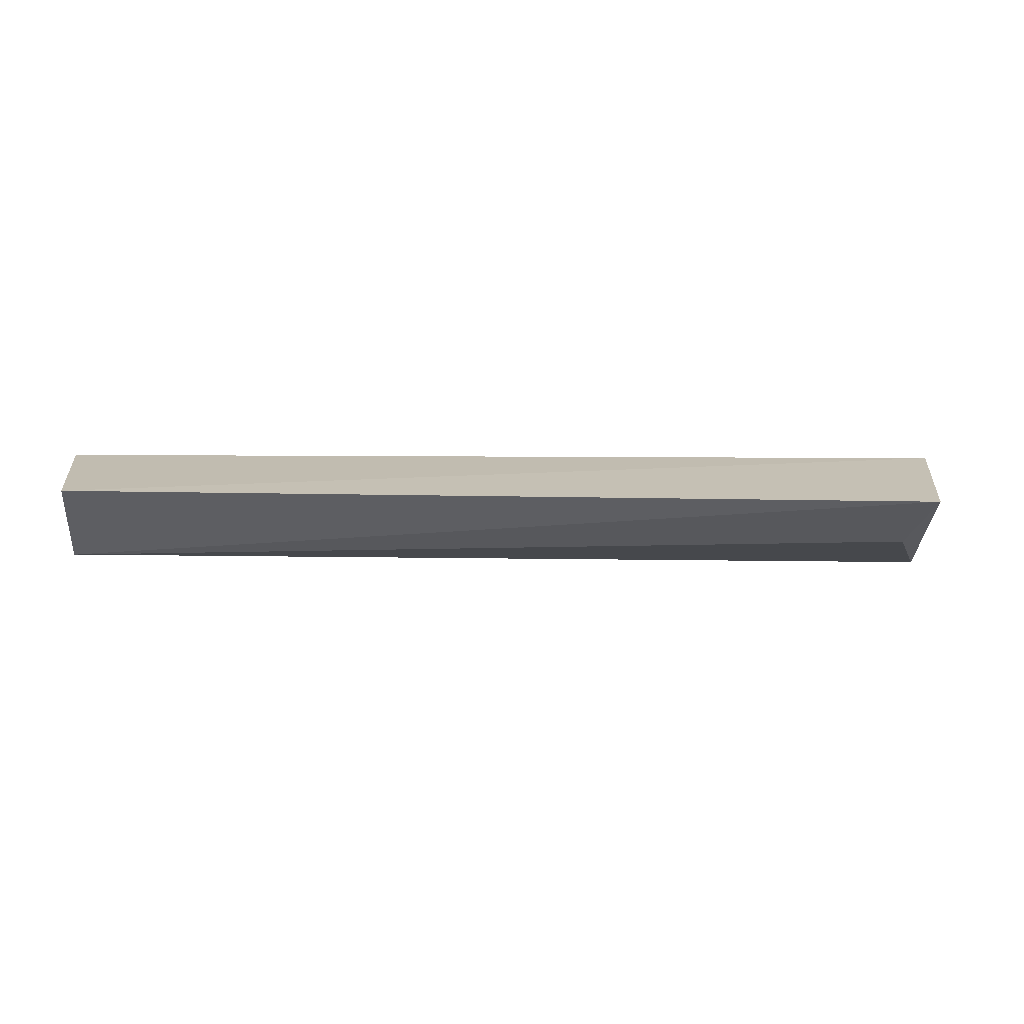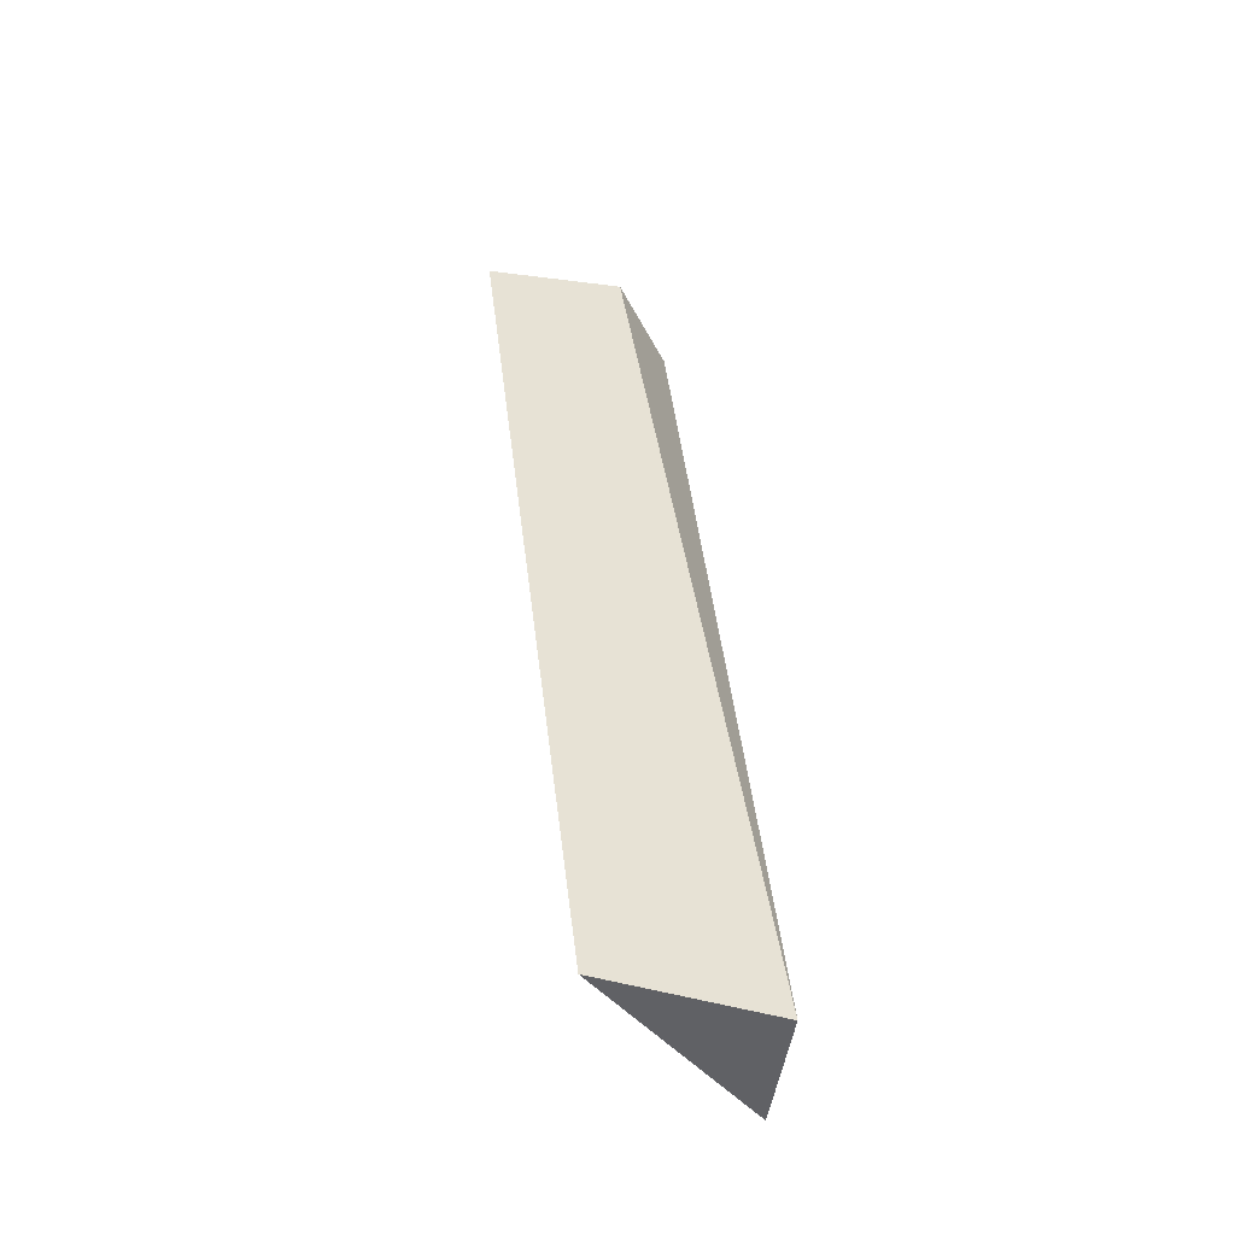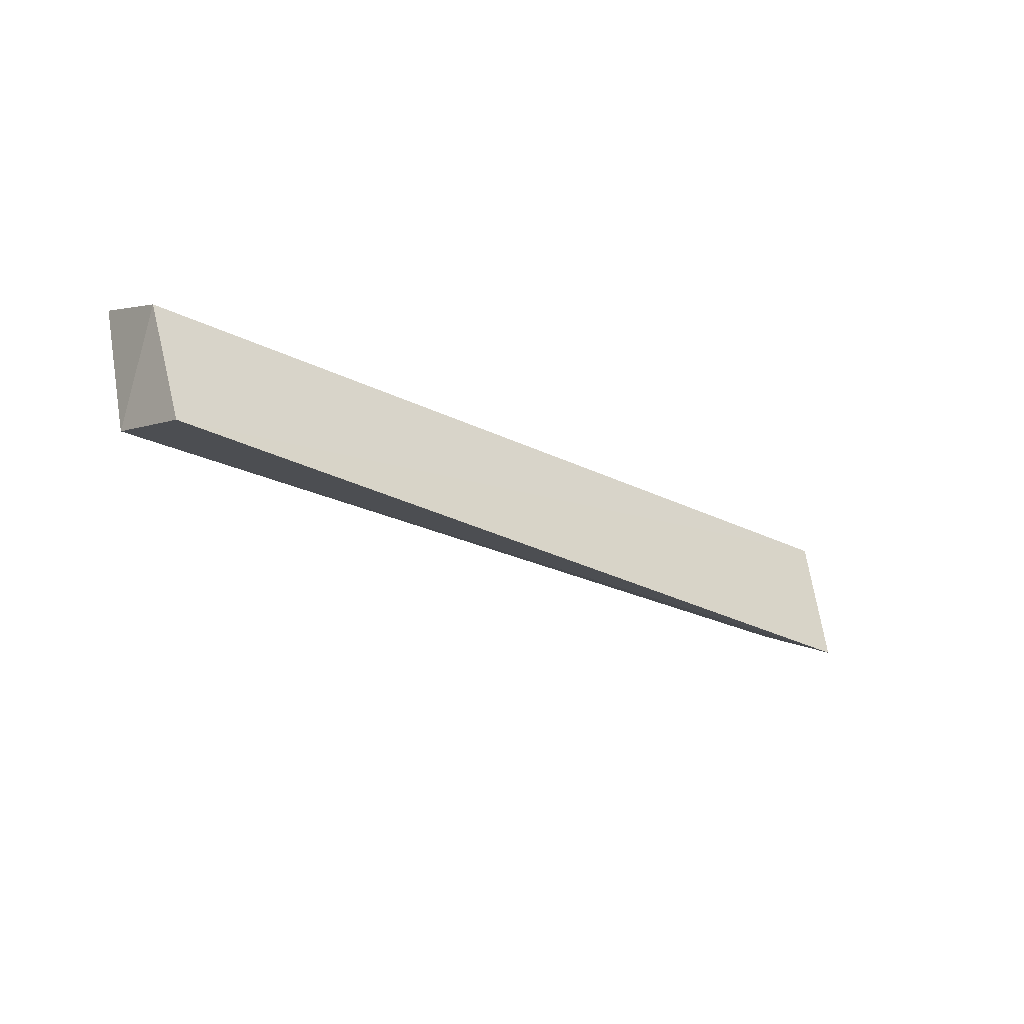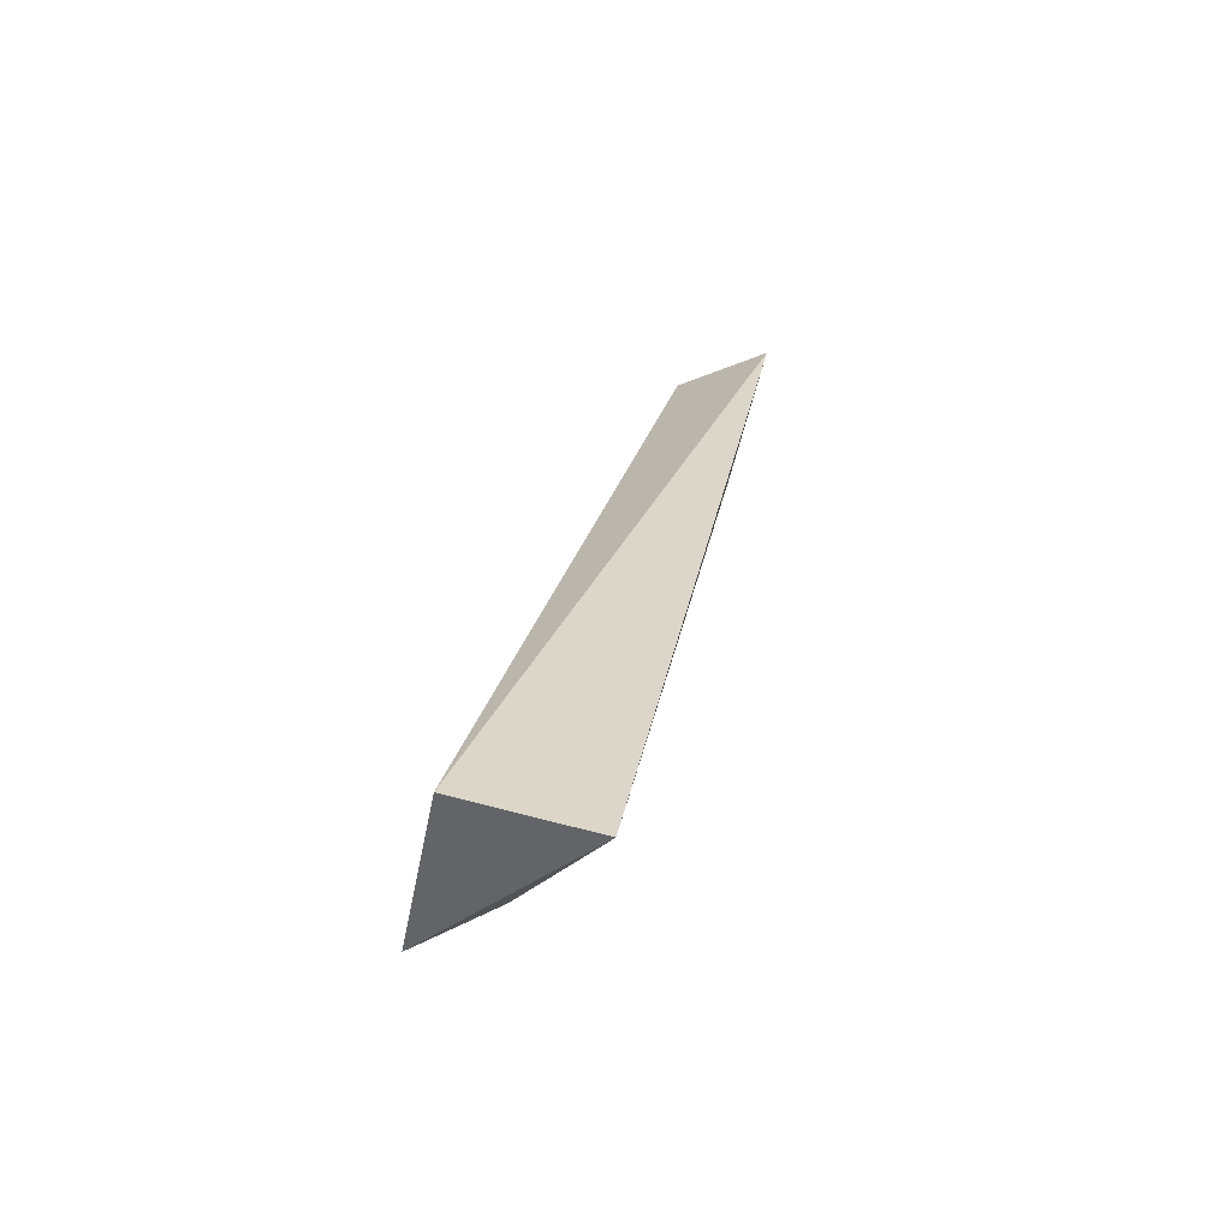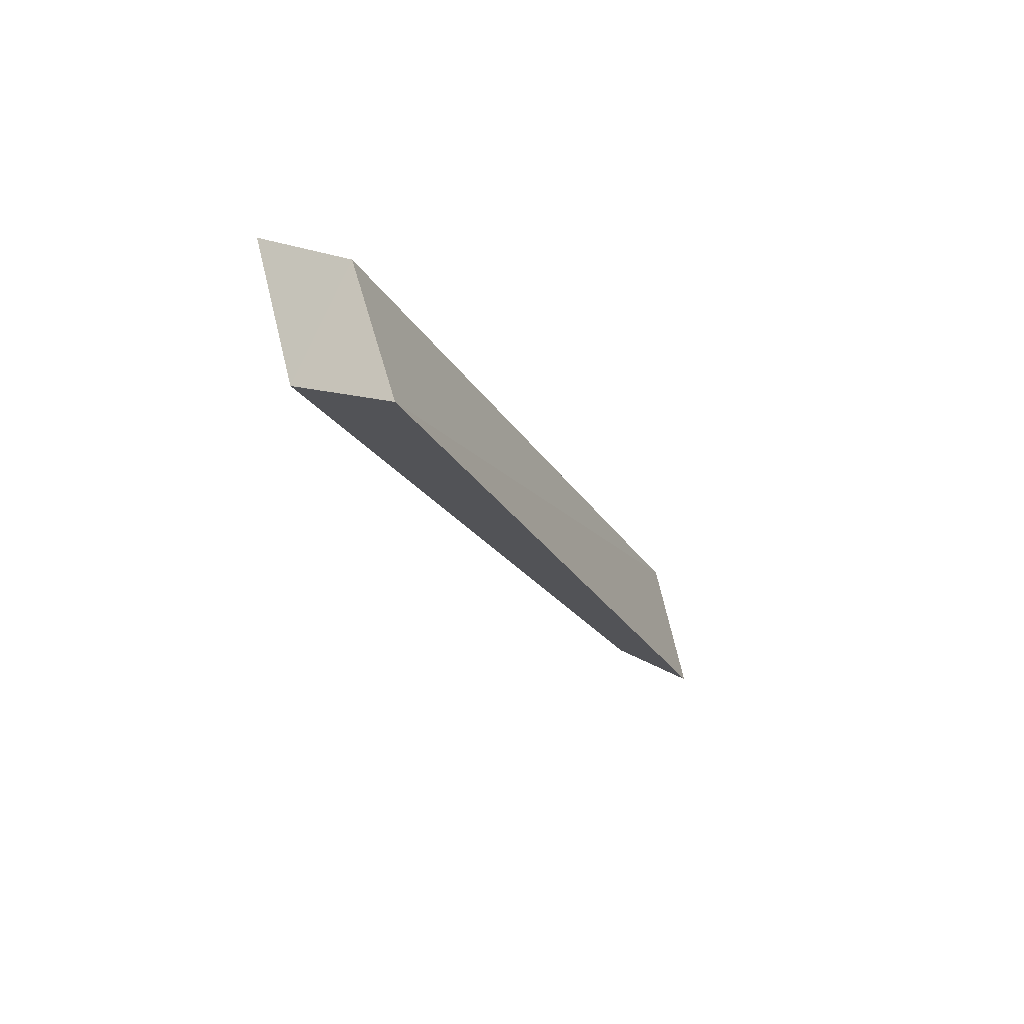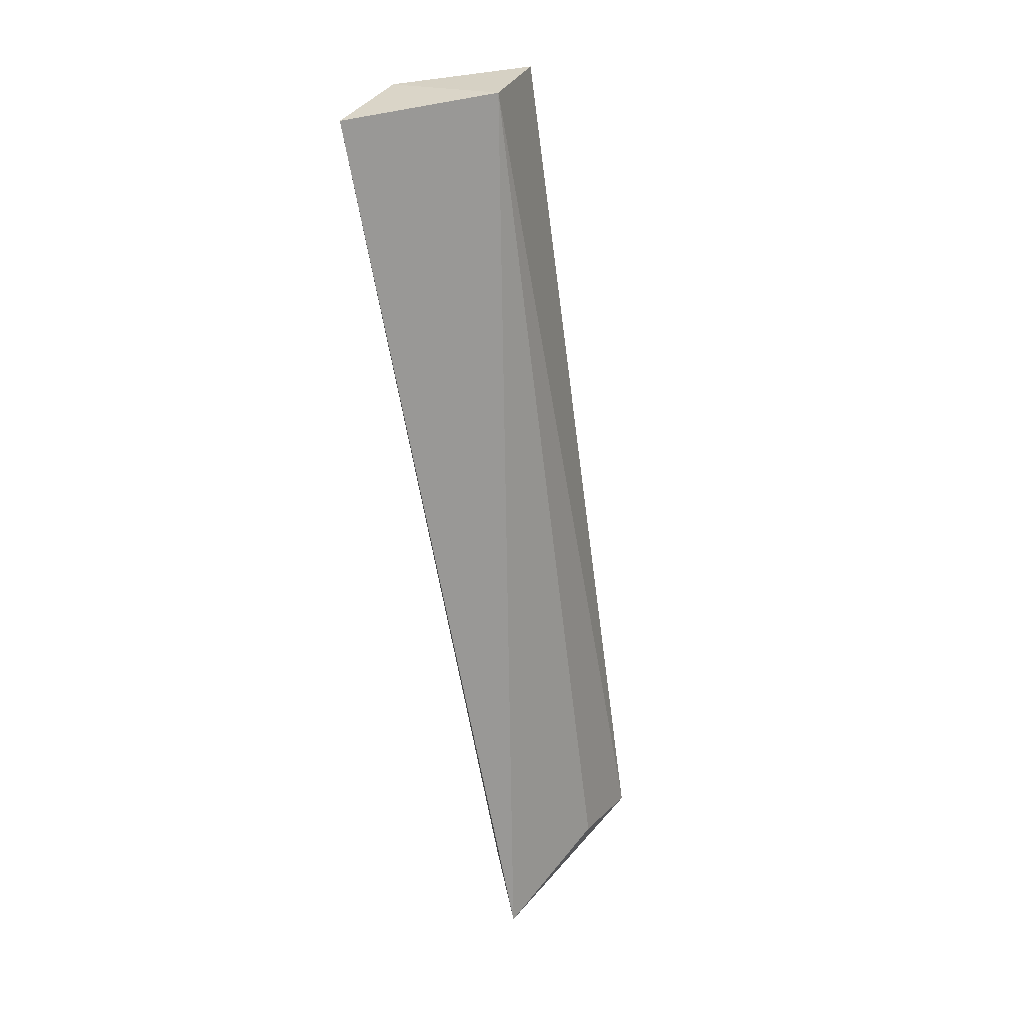
<metadata>
{"format":"obj","ext":"obj","renderer":"f3d","projection":"perspective","resolution":1024,"background":"white","views":[{"elev":-58.7,"azim":174.2,"up":"+Z"},{"elev":46.7,"azim":-93.0,"up":"+Y"},{"elev":-29.7,"azim":135.3,"up":"+Z"},{"elev":28.8,"azim":-80.9,"up":"+Z"},{"elev":-24.9,"azim":107.7,"up":"+Z"},{"elev":-66.9,"azim":101.1,"up":"+Y"}]}
</metadata>
<code>
v 0.3865 -0.1132 -0.07321
v 0.3854 -0.1085 -0.09267
v 0.3858 -0.09596 -0.09696
v 0.2669 -0.09506 -0.06884
v 0.2658 -0.1116 -0.07116
v 0.3877 -0.1008 -0.07936
v 0.27 -0.09032 -0.08958
v 0.272 -0.1003 -0.08411
f 5 2 1
f 5 1 4
f 6 3 4
f 6 4 1
f 6 1 2
f 6 2 3
f 7 3 2
f 7 5 4
f 7 4 3
f 8 7 2
f 8 2 5
f 8 5 7

</code>
